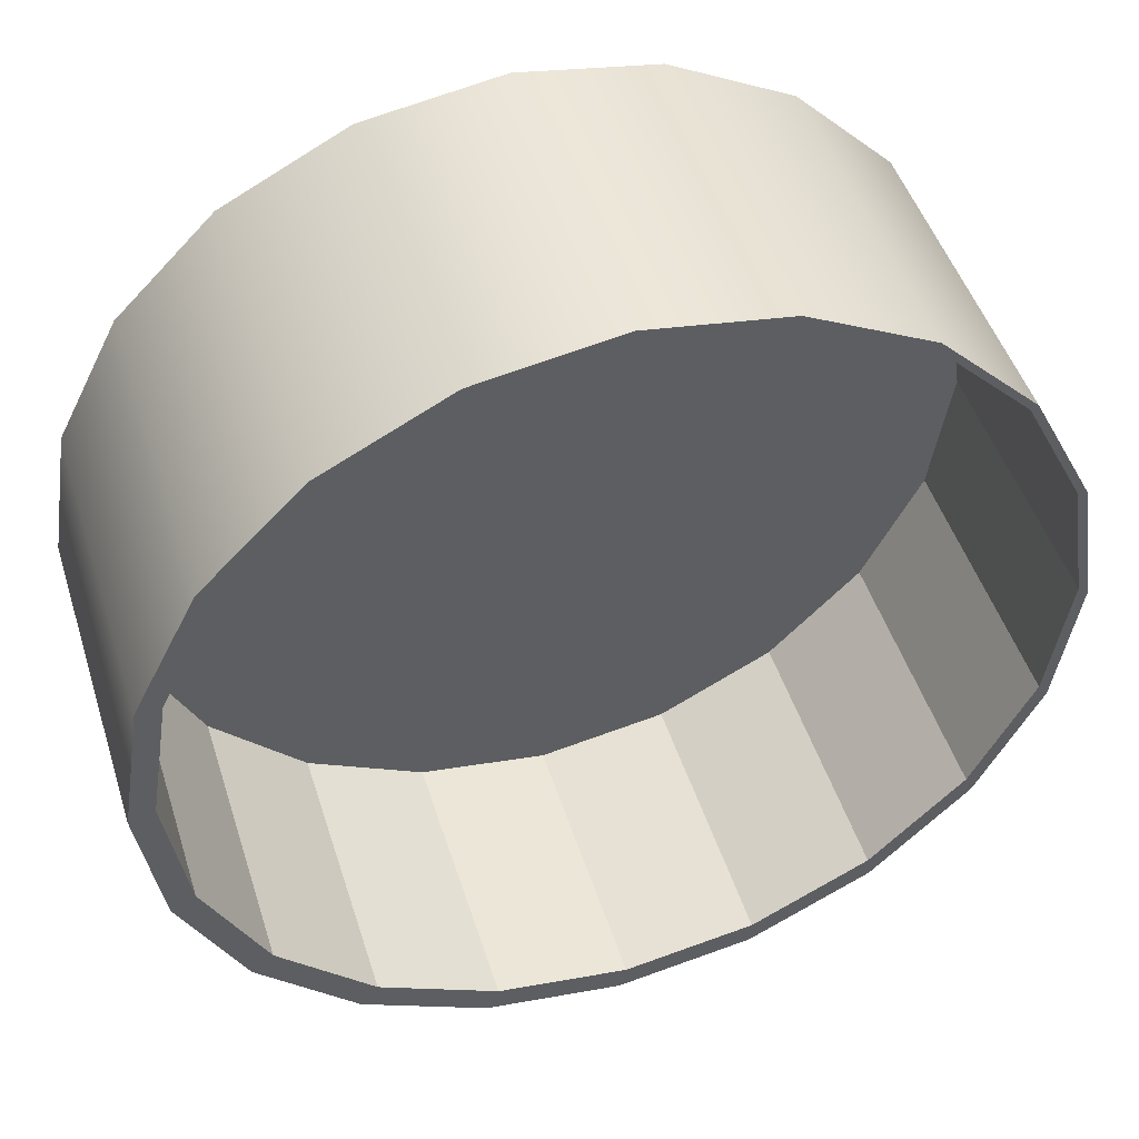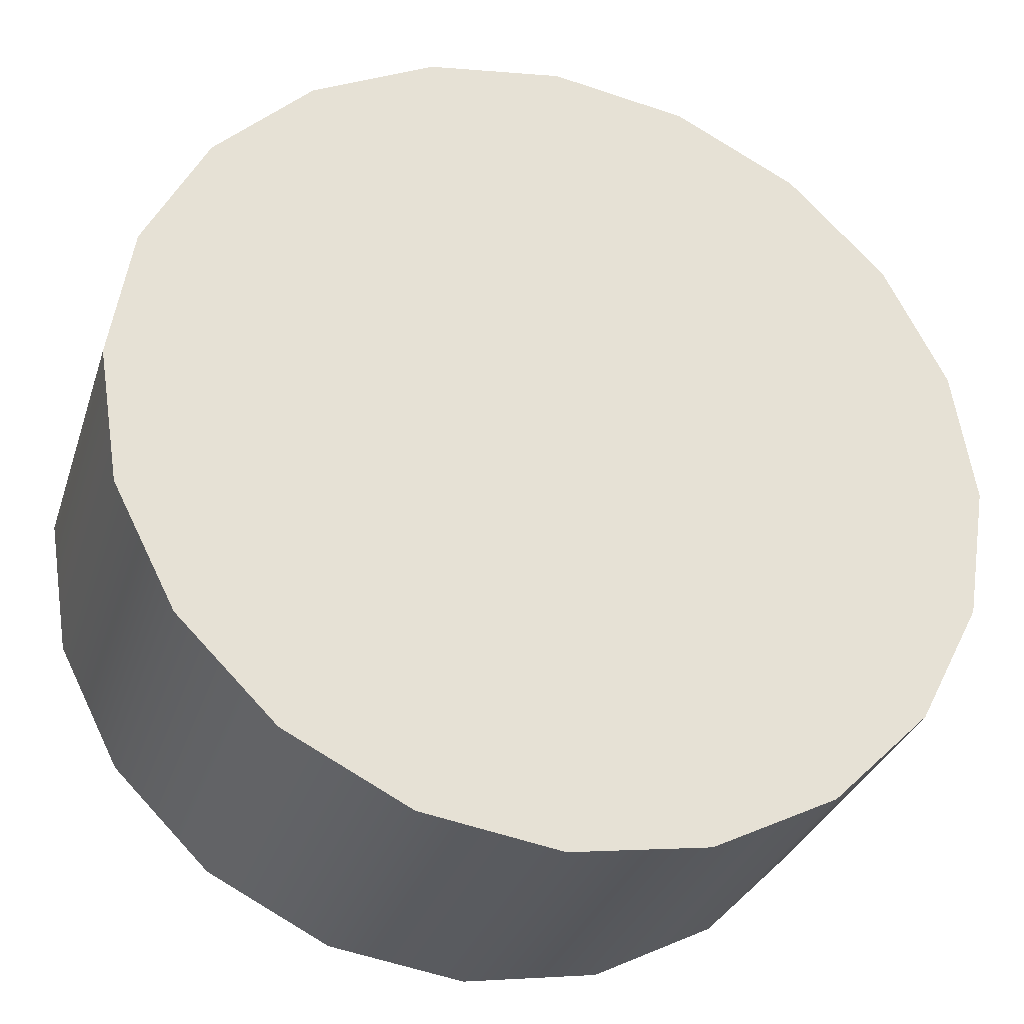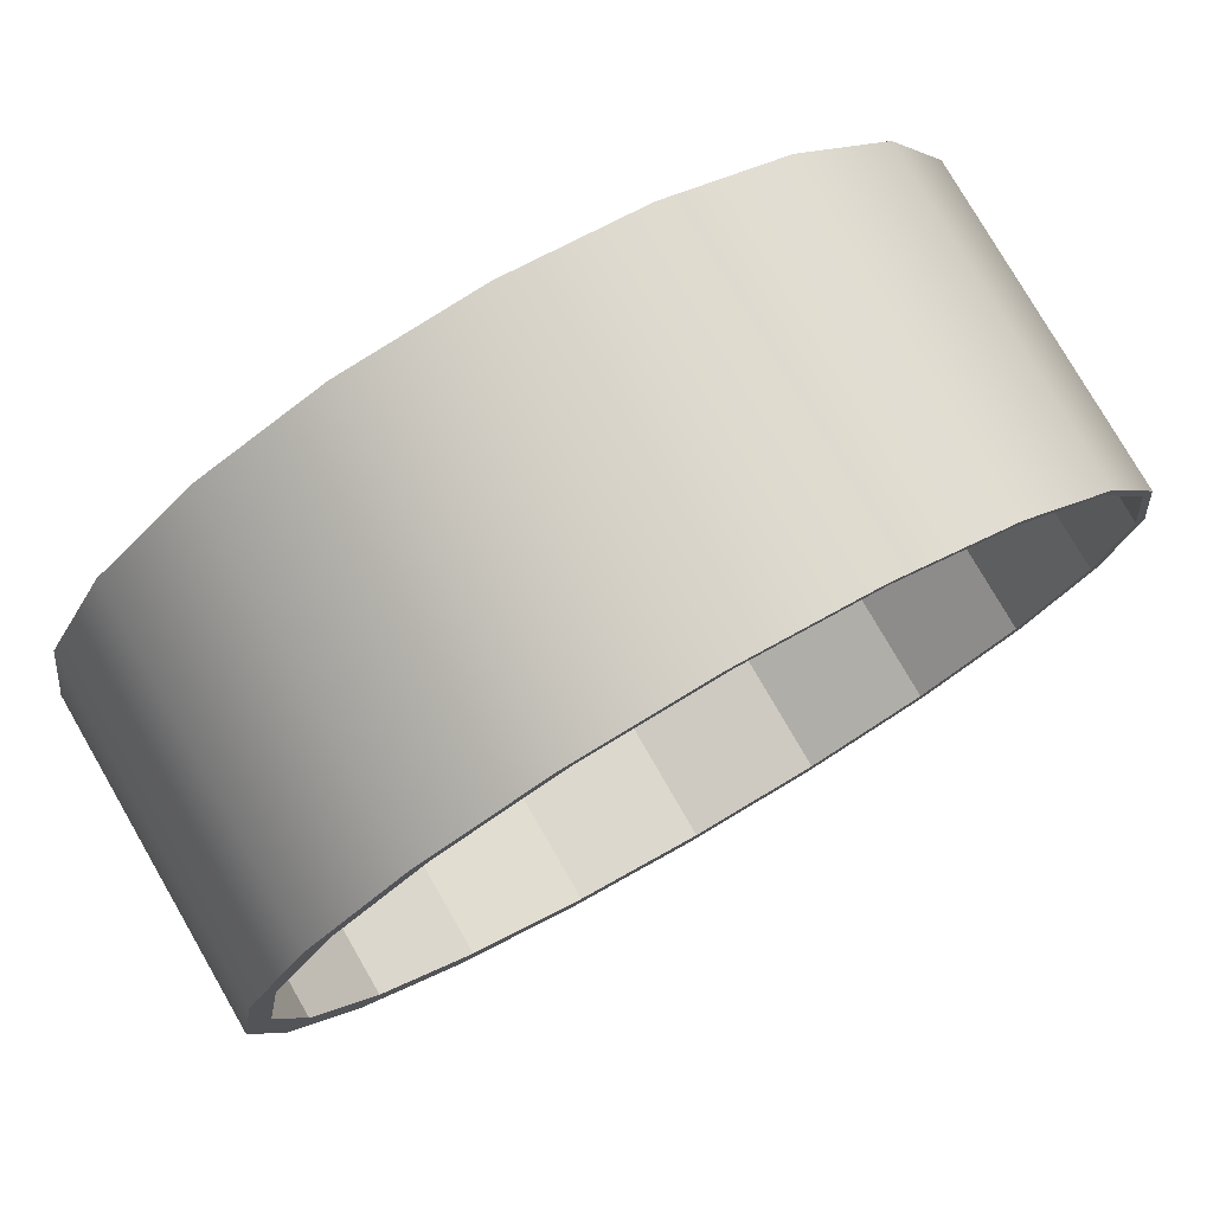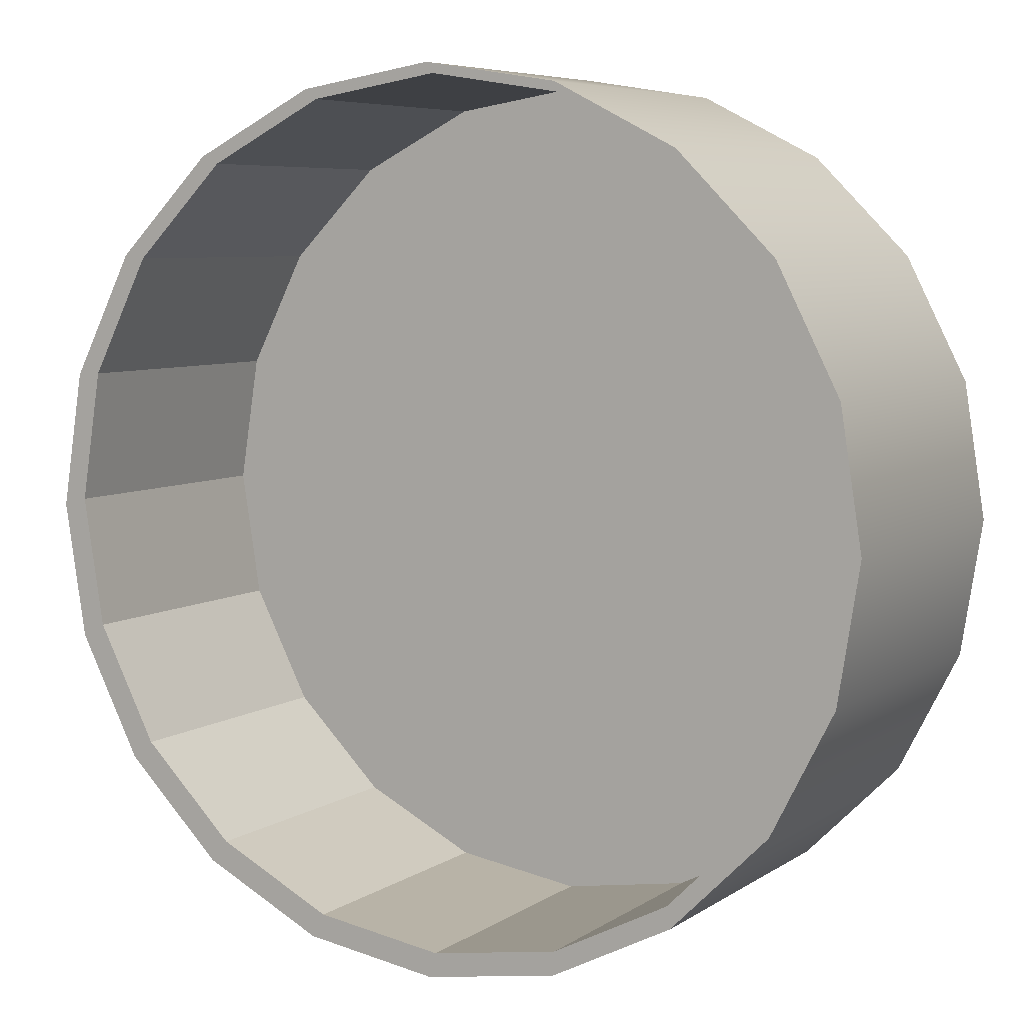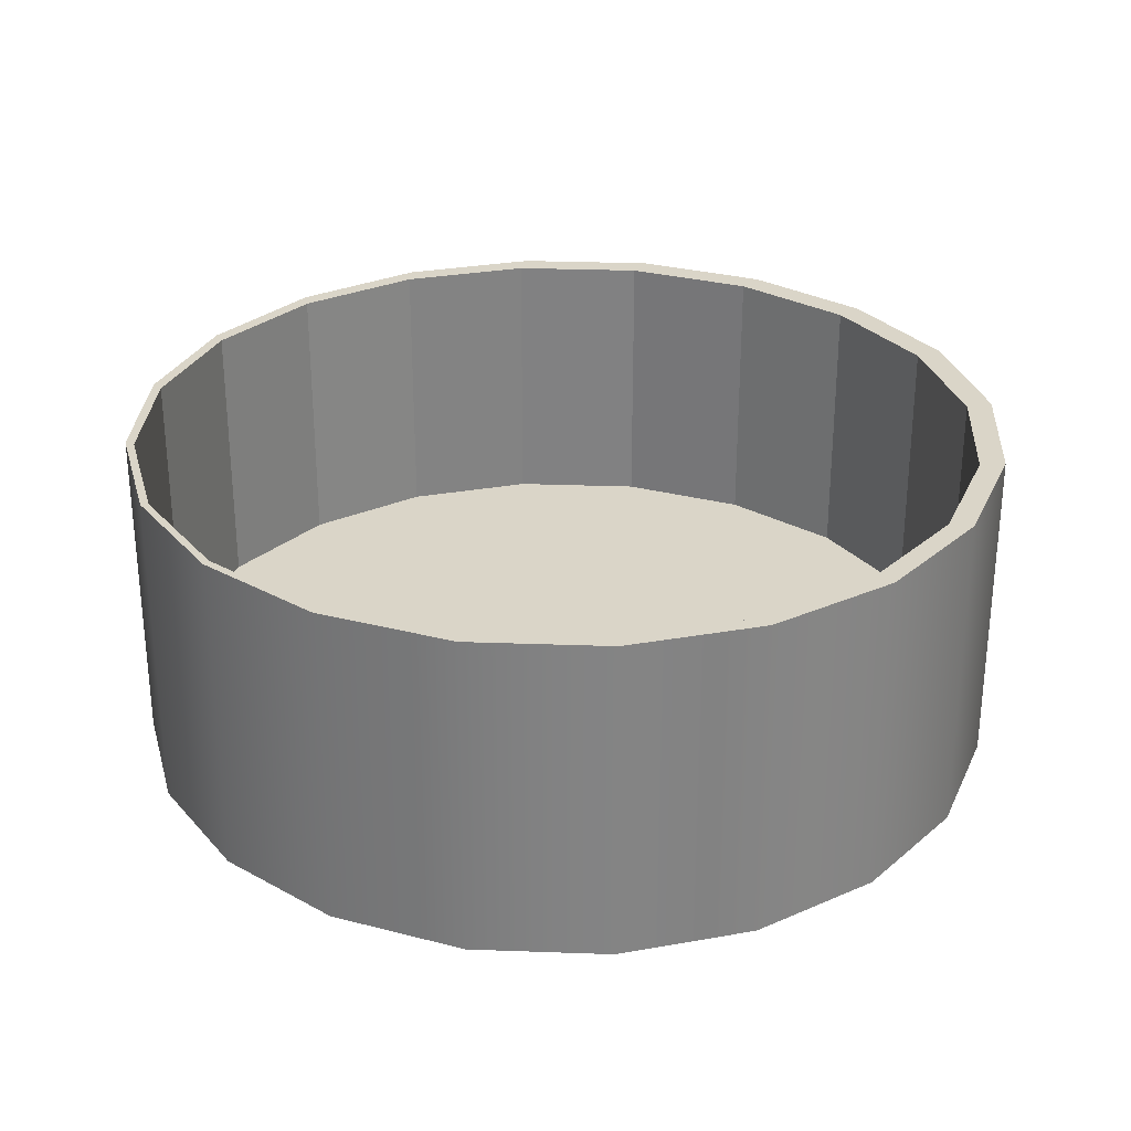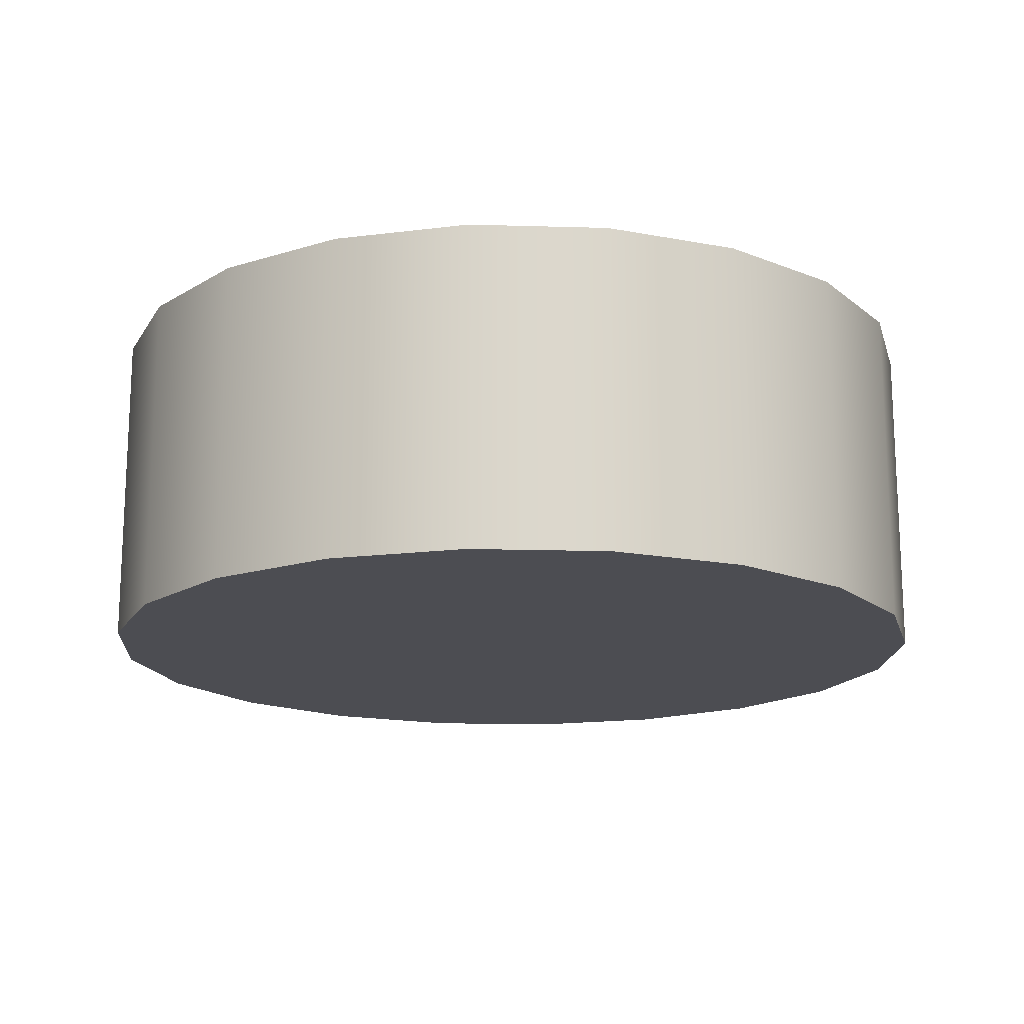
<metadata>
{"format":"obj","ext":"obj","renderer":"f3d","projection":"perspective","resolution":1024,"background":"white","views":[{"elev":47.7,"azim":162.7,"up":"+Z"},{"elev":-31.2,"azim":-16.7,"up":"+Z"},{"elev":77.6,"azim":150.0,"up":"+Z"},{"elev":6.5,"azim":-150.8,"up":"+Z"},{"elev":29.1,"azim":12.1,"up":"+Y"},{"elev":-16.4,"azim":-156.4,"up":"+Y"}]}
</metadata>
<code>
o BassArenne
g Cylinder
v -9.487 -3.557 0
v -9.487 3.557 -7.82e-07
v -9.022 -3.557 2.932
v -9.022 3.557 2.932
v -7.675 -3.557 5.576
v -7.675 3.557 5.576
v -5.576 -3.557 7.675
v -5.576 3.557 7.675
v -2.932 -3.557 9.022
v -2.932 3.557 9.022
v 1.132e-06 -3.557 9.487
v -2.889e-06 3.557 9.487
v 2.932 -3.557 9.022
v 2.932 3.557 9.022
v 5.576 -3.557 7.675
v 5.576 3.557 7.675
v 7.675 -3.557 5.576
v 7.675 3.557 5.576
v 9.022 -3.557 2.932
v 9.022 3.557 2.932
v 9.487 -3.557 -8.294e-07
v 9.487 3.557 -7.82e-07
v 9.022 -3.557 -2.932
v 9.022 3.557 -2.932
v 7.675 -3.557 -5.576
v 7.675 3.557 -5.576
v 5.576 -3.557 -7.675
v 5.576 3.557 -7.675
v 2.932 -3.557 -9.022
v 2.932 3.557 -9.022
v 3.274e-07 -3.557 -9.487
v -3.694e-06 3.557 -9.487
v -2.932 -3.557 -9.022
v -2.932 3.557 -9.022
v -5.576 -3.557 -7.675
v -5.576 3.557 -7.675
v -7.675 -3.557 -5.576
v -7.675 3.557 -5.576
v -9.022 -3.557 -2.932
v -9.022 3.557 -2.932
v 3.274e-07 -3.557 0
v -9.261 -2.518 0.1535
v -0.1535 -2.518 0.1535
v -8.815 -2.518 2.968
v -7.521 -2.518 5.507
v -5.507 -2.518 7.521
v -2.968 -2.518 8.815
v -0.1535 -2.518 9.261
v 2.661 -2.518 8.815
v 5.2 -2.518 7.521
v 7.214 -2.518 5.507
v 8.508 -2.518 2.968
v 8.954 -2.518 0.1535
v 8.508 -2.518 -2.661
v 7.214 -2.518 -5.2
v 5.2 -2.518 -7.214
v 2.661 -2.518 -8.508
v -0.1535 -2.518 -8.954
v -2.968 -2.518 -8.508
v -5.507 -2.518 -7.214
v -7.521 -2.518 -5.2
v -8.815 -2.518 -2.661
v -8.815 3.557 2.968
v -9.261 3.557 0.1535
v -7.521 3.557 5.507
v -8.815 3.557 -2.661
v -7.521 3.557 -5.2
v -5.507 3.557 -7.214
v -2.968 3.557 -8.508
v -0.1535 3.557 -8.954
v 2.661 3.557 -8.508
v 5.2 3.557 -7.214
v 7.214 3.557 -5.2
v 8.508 3.557 -2.661
v 8.954 3.557 0.1535
v 8.508 3.557 2.968
v 7.214 3.557 5.507
v 5.2 3.557 7.521
v 2.661 3.557 8.815
v -0.1535 3.557 9.261
v -2.968 3.557 8.815
v -5.507 3.557 7.521
f 1 41 3
f 3 41 5
f 5 41 7
f 7 41 9
f 9 41 11
f 11 41 13
f 13 41 15
f 15 41 17
f 17 41 19
f 19 41 21
f 21 41 23
f 23 41 25
f 25 41 27
f 27 41 29
f 29 41 31
f 31 41 33
f 33 41 35
f 35 41 37
f 37 41 39
f 39 41 1
f 44 43 42
f 45 43 44
f 46 43 45
f 47 43 46
f 48 43 47
f 49 43 48
f 50 43 49
f 51 43 50
f 52 43 51
f 53 43 52
f 54 43 53
f 55 43 54
f 56 43 55
f 57 43 56
f 58 43 57
f 59 43 58
f 60 43 59
f 61 43 60
f 62 43 61
f 42 43 62
f 4 2 1
f 1 3 4
f 6 4 3
f 3 5 6
f 8 6 5
f 5 7 8
f 10 8 7
f 7 9 10
f 12 10 9
f 9 11 12
f 14 12 11
f 11 13 14
f 16 14 13
f 13 15 16
f 18 16 15
f 15 17 18
f 20 18 17
f 17 19 20
f 22 20 19
f 19 21 22
f 24 22 21
f 21 23 24
f 26 24 23
f 23 25 26
f 28 26 25
f 25 27 28
f 30 28 27
f 27 29 30
f 32 30 29
f 29 31 32
f 34 32 31
f 31 33 34
f 36 34 33
f 33 35 36
f 38 36 35
f 35 37 38
f 40 38 37
f 37 39 40
f 2 40 39
f 39 1 2
f 64 2 4
f 4 63 64
f 63 4 6
f 6 65 63
f 66 40 2
f 2 64 66
f 67 38 40
f 40 66 67
f 68 36 38
f 38 67 68
f 69 34 36
f 36 68 69
f 70 32 34
f 34 69 70
f 71 30 32
f 32 70 71
f 72 28 30
f 30 71 72
f 73 26 28
f 28 72 73
f 74 24 26
f 26 73 74
f 75 22 24
f 24 74 75
f 76 20 22
f 22 75 76
f 77 18 20
f 20 76 77
f 78 16 18
f 18 77 78
f 79 14 16
f 16 78 79
f 80 12 14
f 14 79 80
f 81 10 12
f 12 80 81
f 82 8 10
f 10 81 82
f 65 6 8
f 8 82 65
f 42 64 63
f 63 44 42
f 44 63 65
f 65 45 44
f 62 66 64
f 64 42 62
f 61 67 66
f 66 62 61
f 60 68 67
f 67 61 60
f 59 69 68
f 68 60 59
f 58 70 69
f 69 59 58
f 57 71 70
f 70 58 57
f 56 72 71
f 71 57 56
f 55 73 72
f 72 56 55
f 54 74 73
f 73 55 54
f 53 75 74
f 74 54 53
f 52 76 75
f 75 53 52
f 51 77 76
f 76 52 51
f 50 78 77
f 77 51 50
f 49 79 78
f 78 50 49
f 48 80 79
f 79 49 48
f 47 81 80
f 80 48 47
f 46 82 81
f 81 47 46
f 45 65 82
f 82 46 45

</code>
